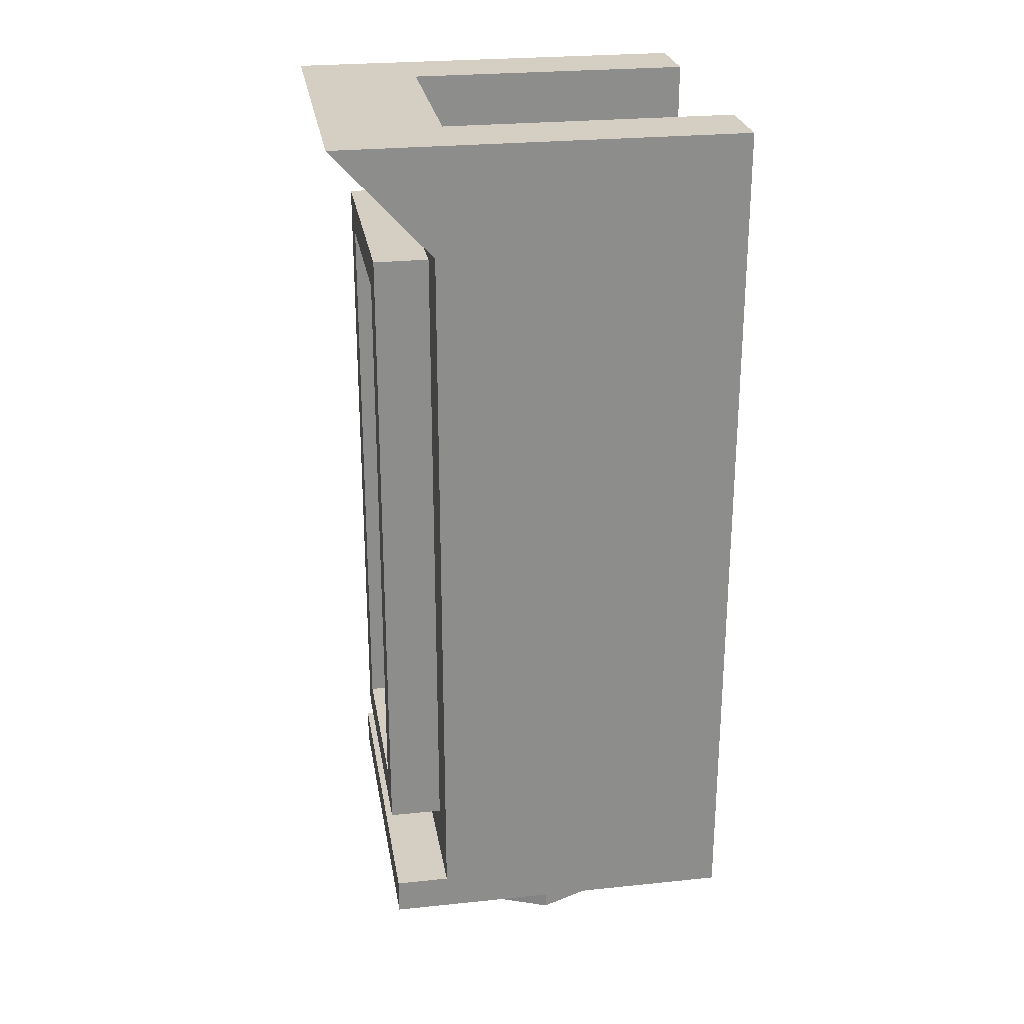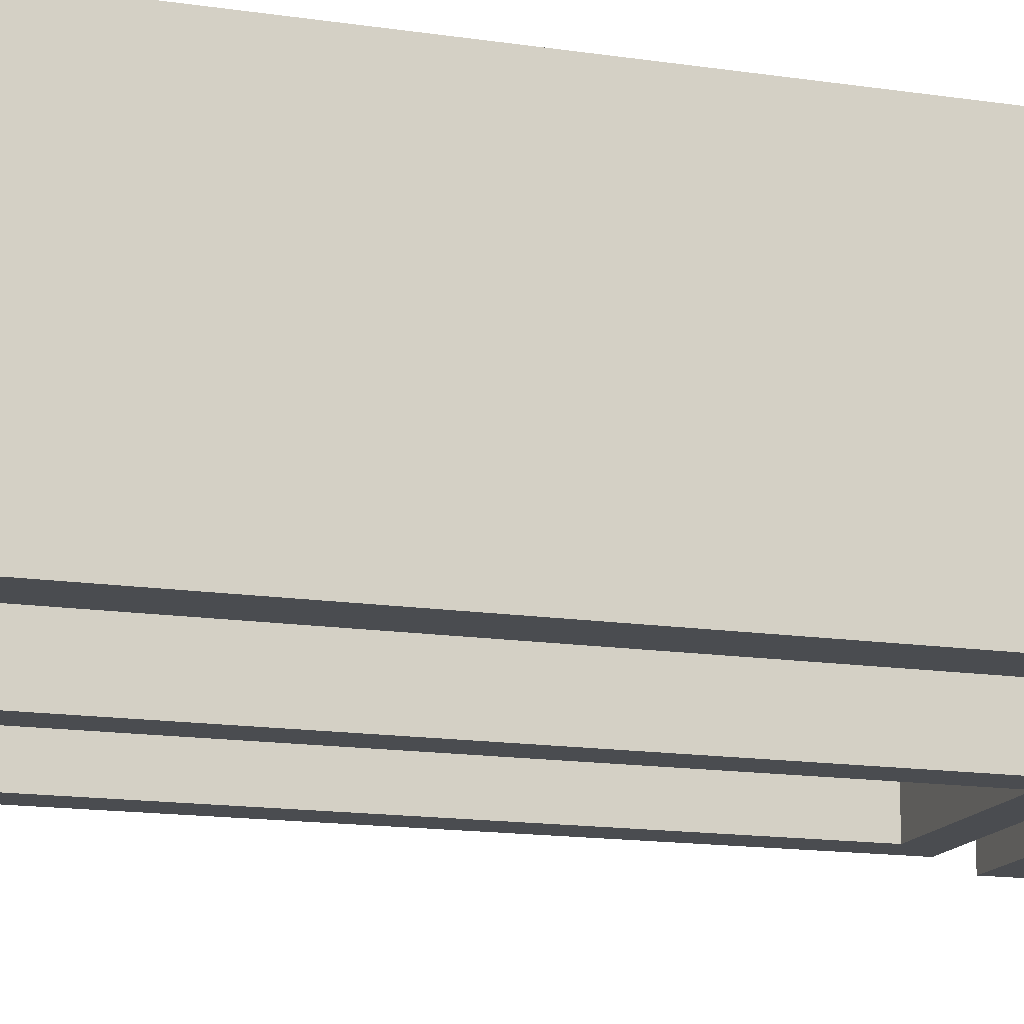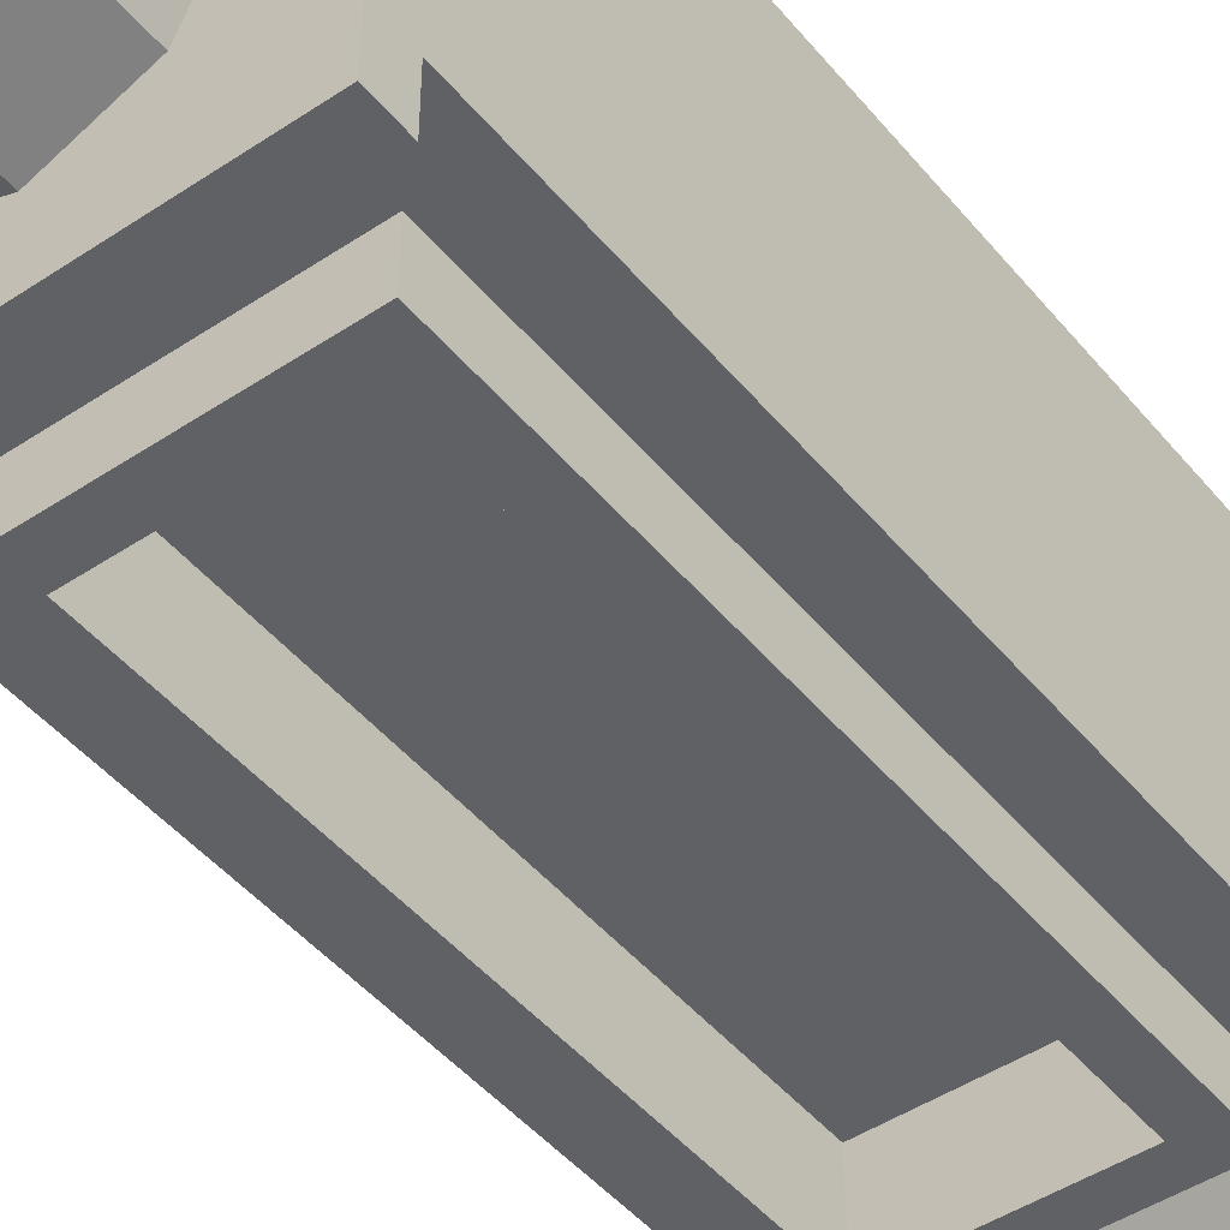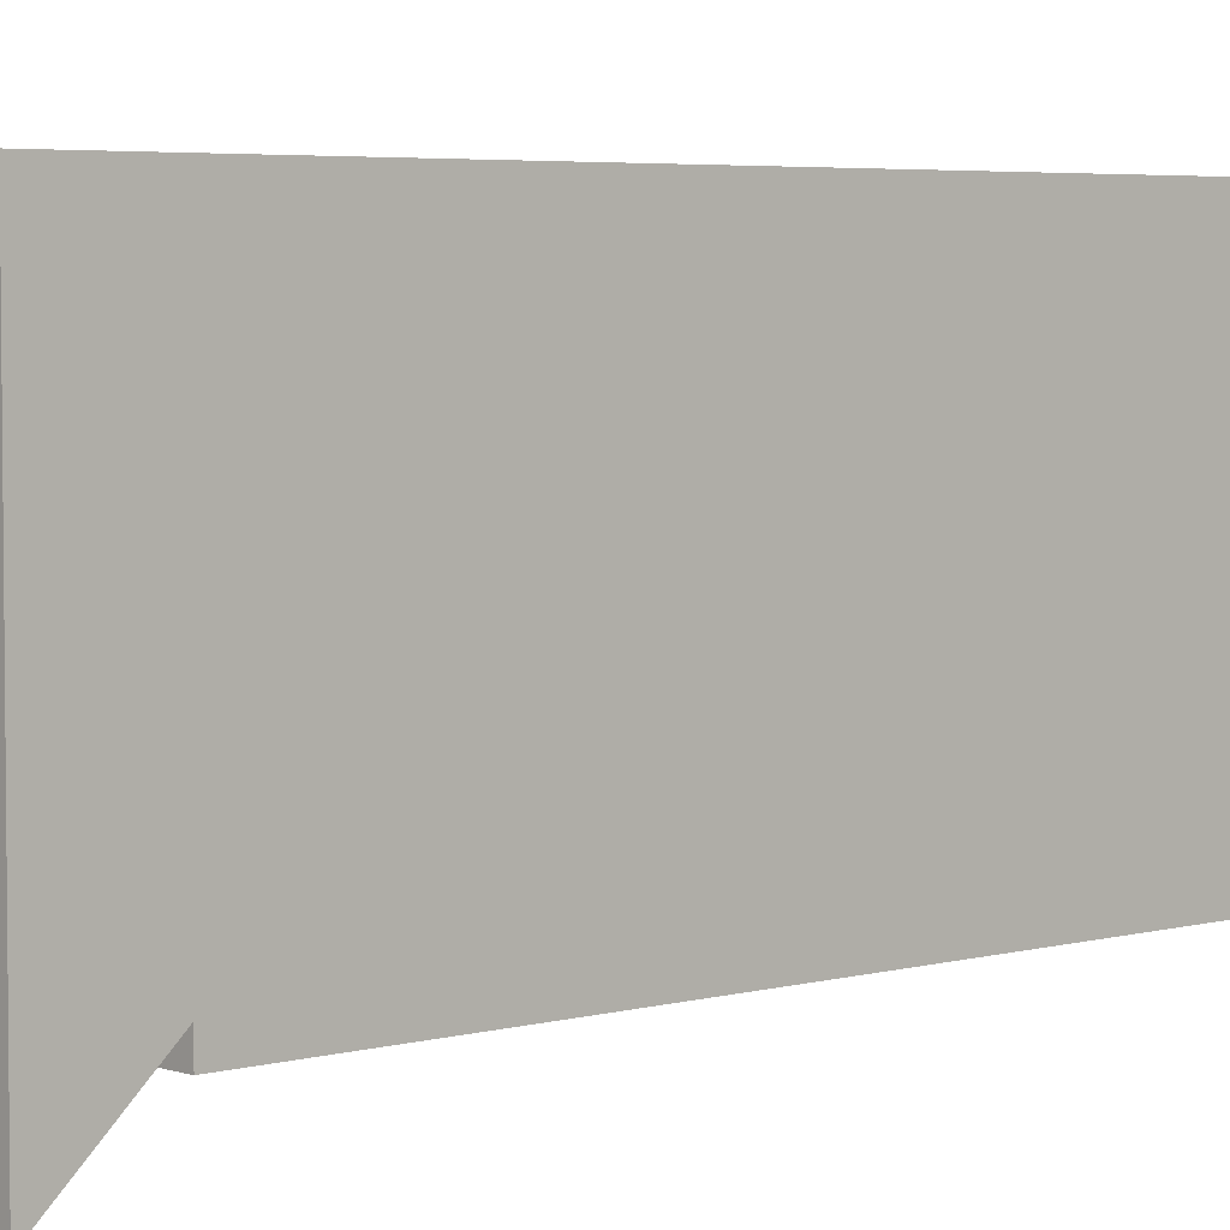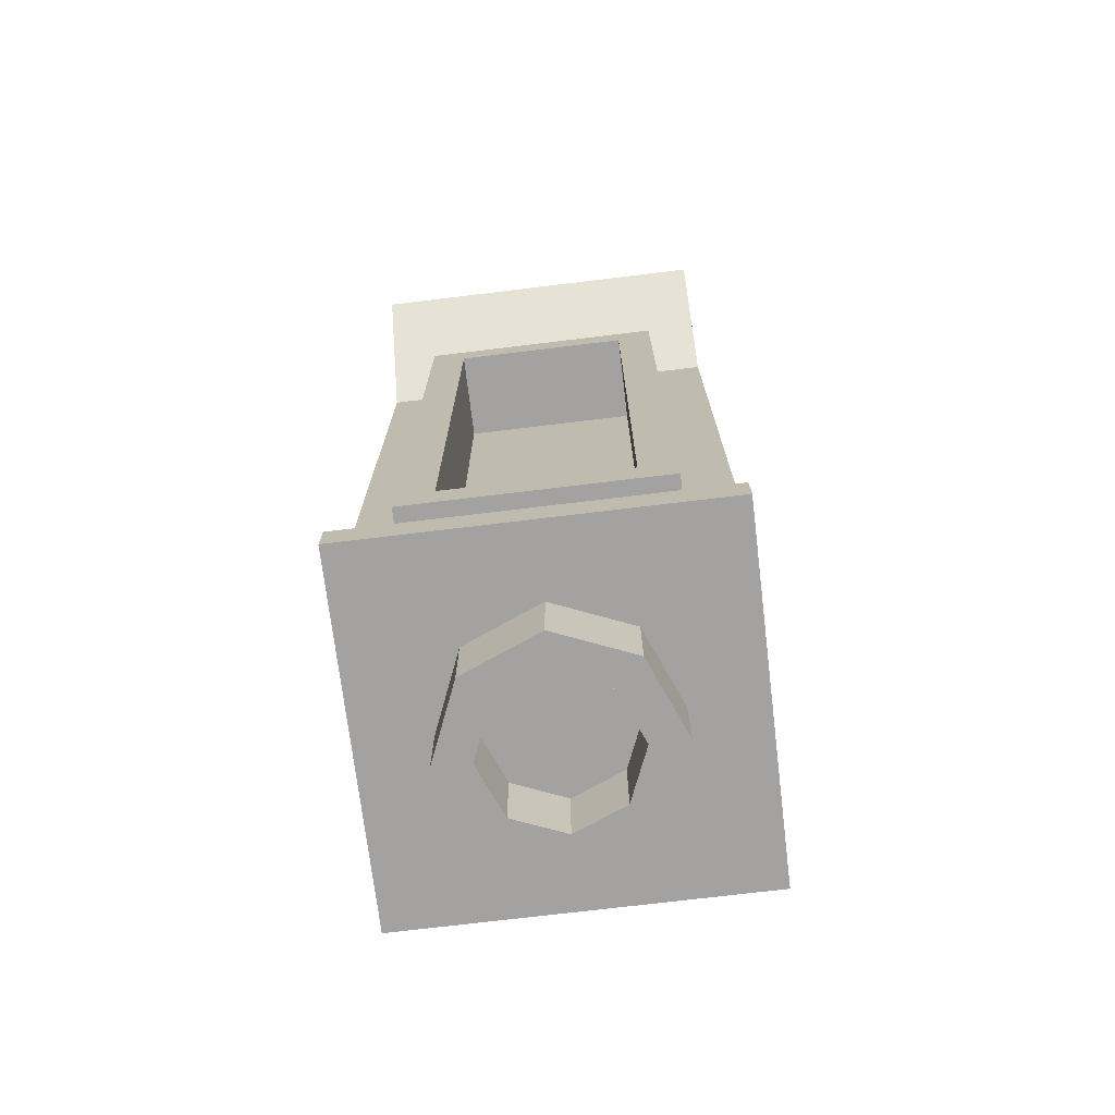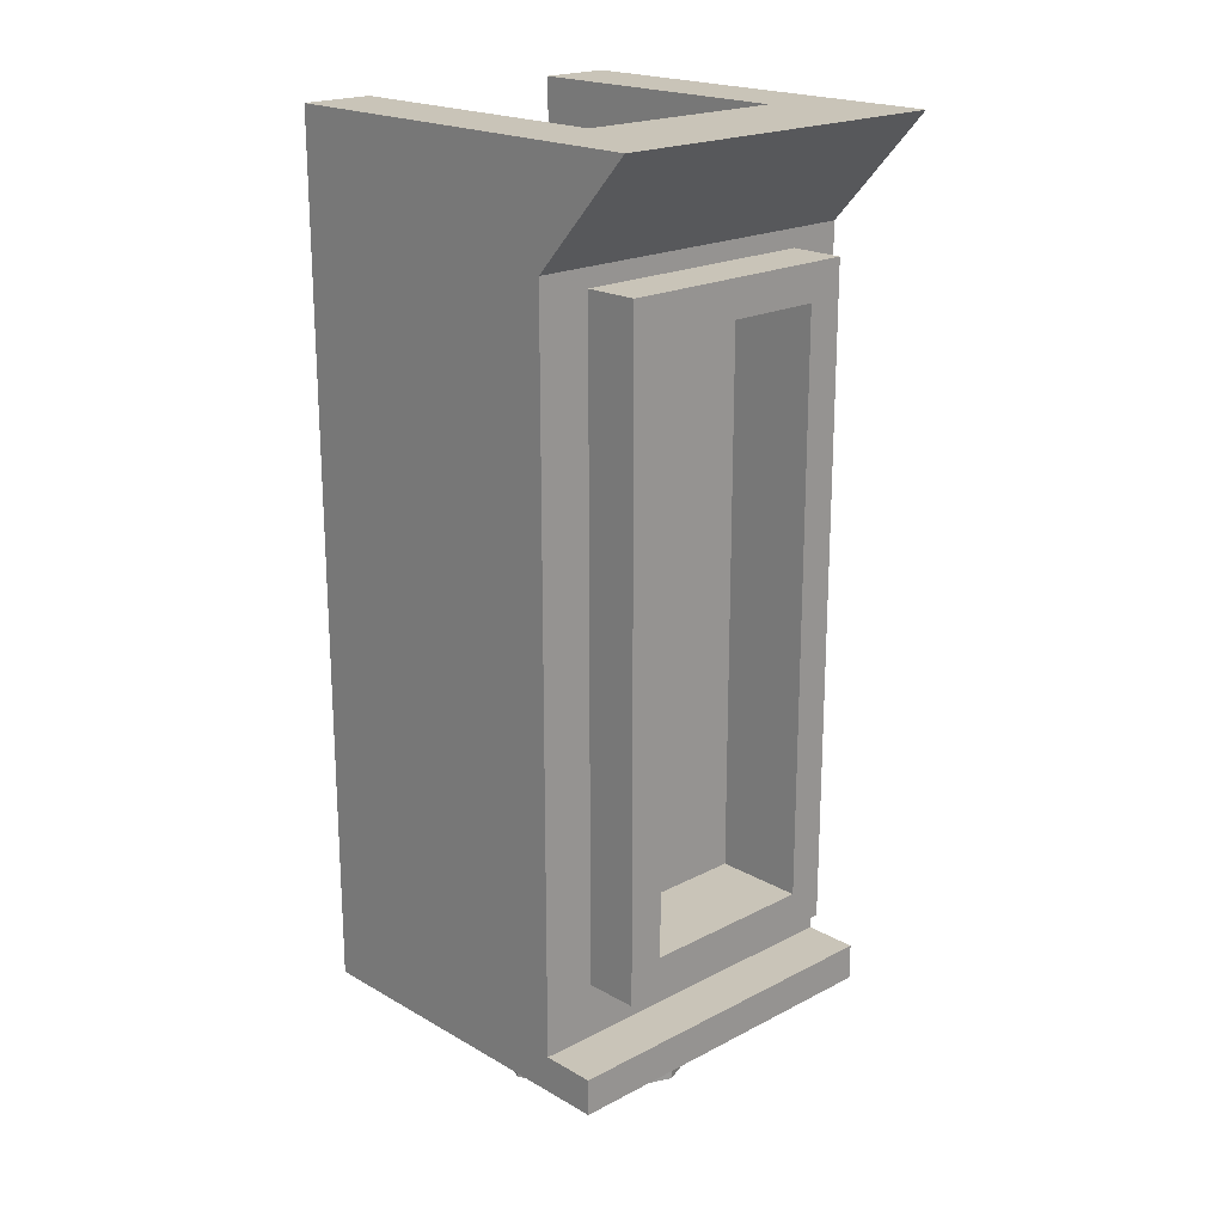
<metadata>
{"format":"obj","ext":"obj","renderer":"f3d","projection":"perspective","resolution":1024,"background":"white","views":[{"elev":25.8,"azim":-99.4,"up":"+Y"},{"elev":-14.9,"azim":-107.9,"up":"+Z"},{"elev":-46.5,"azim":37.2,"up":"+Z"},{"elev":4.3,"azim":-132.7,"up":"+Z"},{"elev":-72.7,"azim":-173.1,"up":"+Y"},{"elev":20.2,"azim":136.3,"up":"+Y"}]}
</metadata>
<code>
v 0.5 2.4 -0.625
v 0.5 2.4 0.5
v 0.5 2.1 -0.35
v -0.5 2.4 -0.625
v -0.5 2.1 -0.35
v -0.5 2.4 0.5
v 0.5 2.1 -0.35
v 0.5 2.4 0.5
v 0.5 0 0.5
v 0.5 0.1 -0.35
v 0.5 0.1 -0.35
v 0.5 0 0.5
v 0.5 0 -0.5
v 0.5 0.1 -0.5
v 0.3 2.4 -0.3
v 0.3 2.1 -0.3
v 0.3 2.1 -0.25
v 0.3 2.4 0.5
v 0.3 2.1 -0.25
v 0.3 0.15 -0.25
v 0.3 0.15 0.5
v 0.3 2.4 0.5
v 0.5 2.4 -0.625
v 0.3 2.4 -0.3
v 0.3 2.4 0.5
v 0.5 2.4 0.5
v 0.5 0 0.5
v 0.5 2.4 0.5
v 0.3 2.4 0.5
v 0.3 0.15 0.5
v -0.5 2.1 -0.35
v -0.5 0.1 -0.35
v -0.5 0 0.5
v -0.5 2.4 0.5
v -0.5 0.1 -0.35
v -0.5 0.1 -0.5
v -0.5 0 -0.5
v -0.5 0 0.5
v -0.5 2.4 -0.625
v -0.5 2.4 0.5
v -0.3 2.4 0.5
v -0.3 2.4 -0.3
v -0.5 0 0.5
v -0.3 0.15 0.5
v -0.3 2.4 0.5
v -0.5 2.4 0.5
v -0.3 2.4 -0.3
v -0.3 2.4 0.5
v -0.3 2.1 -0.25
v -0.3 2.1 -0.3
v -0.3 2.1 -0.25
v -0.3 2.4 0.5
v -0.3 0.15 0.5
v -0.3 0.15 -0.25
v 0.5 2.4 -0.625
v 0.5 2.1 -0.35
v -0.5 2.1 -0.35
v -0.5 2.4 -0.625
v 0.5 2.4 -0.625
v -0.5 2.4 -0.625
v -0.3 2.4 -0.3
v 0.3 2.4 -0.3
v 0.3 2.1 -0.3
v -0.3 2.1 -0.3
v -0.3 2.1 -0.25
v 0.3 2.1 -0.25
v 0.3 2.4 -0.3
v -0.3 2.4 -0.3
v -0.3 2.1 -0.3
v 0.3 2.1 -0.3
v 0.5 0.1 -0.35
v 0.5 0.1 -0.5
v -0.5 0.1 -0.5
v -0.5 0.1 -0.35
v 0.5 0.1 -0.5
v 0.5 0 -0.5
v -0.5 0 -0.5
v -0.5 0.1 -0.5
v -0.25 1.95 -0.25
v -0.25 1.95 -0.5
v 0.25 1.95 -0.5
v 0.25 1.95 -0.25
v -0.25 0.35 -0.25
v -0.25 0.35 -0.5
v -0.25 1.95 -0.5
v -0.25 1.95 -0.25
v 0.25 0.35 -0.25
v 0.25 0.35 -0.5
v -0.25 0.35 -0.5
v -0.25 0.35 -0.25
v 0.25 1.95 -0.25
v 0.25 1.95 -0.5
v 0.25 0.35 -0.5
v 0.25 0.35 -0.25
v 0.3 2.1 -0.25
v 0.25 1.95 -0.25
v 0.25 0.35 -0.25
v 0.3 0.15 -0.25
v -0.3 2.1 -0.25
v -0.3 0.15 -0.25
v -0.25 0.35 -0.25
v -0.25 1.95 -0.25
v 0.3 2.1 -0.25
v -0.3 2.1 -0.25
v -0.25 1.95 -0.25
v 0.25 1.95 -0.25
v 0.3 0.15 -0.25
v 0.25 0.35 -0.25
v -0.25 0.35 -0.25
v -0.3 0.15 -0.25
v 0.35 2.05 -0.35
v 0.35 2.05 -0.5
v -0.35 2.05 -0.5
v -0.35 2.05 -0.35
v 0.35 0.25 -0.35
v 0.35 0.25 -0.5
v 0.35 2.05 -0.5
v 0.35 2.05 -0.35
v -0.35 0.25 -0.35
v -0.35 0.25 -0.5
v 0.35 0.25 -0.5
v 0.35 0.25 -0.35
v -0.35 2.05 -0.35
v -0.35 2.05 -0.5
v -0.35 0.25 -0.5
v -0.35 0.25 -0.35
v 0.35 2.05 -0.5
v 0.35 0.25 -0.5
v 0.25 0.35 -0.5
v 0.25 1.95 -0.5
v -0.35 2.05 -0.5
v -0.25 1.95 -0.5
v -0.25 0.35 -0.5
v -0.35 0.25 -0.5
v 0.35 2.05 -0.5
v 0.25 1.95 -0.5
v -0.25 1.95 -0.5
v -0.35 2.05 -0.5
v 0.35 0.25 -0.5
v -0.35 0.25 -0.5
v -0.25 0.35 -0.5
v 0.25 0.35 -0.5
v 0.5 2.1 -0.35
v 0.5 0.1 -0.35
v 0.35 0.25 -0.35
v 0.35 2.05 -0.35
v -0.5 2.1 -0.35
v -0.35 2.05 -0.35
v -0.35 0.25 -0.35
v -0.5 0.1 -0.35
v 0.5 2.1 -0.35
v 0.35 2.05 -0.35
v -0.35 2.05 -0.35
v -0.5 2.1 -0.35
v 0.5 0.1 -0.35
v -0.5 0.1 -0.35
v -0.35 0.25 -0.35
v 0.35 0.25 -0.35
v 0.1414 -0.2 0.1414
v 0.2 -0.2 0
v 0.2 0 0
v 0.1414 0 0.1414
v 0 -0.2 0.2
v 0.1414 -0.2 0.1414
v 0.1414 0 0.1414
v 0 0 0.2
v -0.1414 -0.2 0.1414
v 0 -0.2 0.2
v 0 0 0.2
v -0.1414 0 0.1414
v -0.2 -0.2 0
v -0.1414 -0.2 0.1414
v -0.1414 0 0.1414
v -0.2 0 0
v -0.1414 -0.2 -0.1414
v -0.2 -0.2 0
v -0.2 0 0
v -0.1414 0 -0.1414
v 0 -0.2 -0.2
v -0.1414 -0.2 -0.1414
v -0.1414 0 -0.1414
v 0 0 -0.2
v 0.1414 -0.2 -0.1414
v 0 -0.2 -0.2
v 0 0 -0.2
v 0.1414 0 -0.1414
v 0.2 -0.2 0
v 0.1414 -0.2 -0.1414
v 0.1414 0 -0.1414
v 0.2 0 0
v 0.2121 -0.2 0.2121
v 0.3 -0.2 0
v 0.3 0 0
v 0.2121 0 0.2121
v 0 -0.2 0.3
v 0.2121 -0.2 0.2121
v 0.2121 0 0.2121
v 0 0 0.3
v -0.2121 -0.2 0.2121
v 0 -0.2 0.3
v 0 0 0.3
v -0.2121 0 0.2121
v -0.3 -0.2 0
v -0.2121 -0.2 0.2121
v -0.2121 0 0.2121
v -0.3 0 0
v -0.2121 -0.2 -0.2121
v -0.3 -0.2 0
v -0.3 0 0
v -0.2121 0 -0.2121
v 0 -0.2 -0.3
v -0.2121 -0.2 -0.2121
v -0.2121 0 -0.2121
v 0 0 -0.3
v 0.2121 -0.2 -0.2121
v 0 -0.2 -0.3
v 0 0 -0.3
v 0.2121 0 -0.2121
v 0.3 -0.2 0
v 0.2121 -0.2 -0.2121
v 0.2121 0 -0.2121
v 0.3 0 0
v 0.3 -0.2 0
v 0.2121 -0.2 0.2121
v 0.1414 -0.2 0.1414
v 0.2 -0.2 0
v 0.2121 -0.2 0.2121
v 0 -0.2 0.3
v 0 -0.2 0.2
v 0.1414 -0.2 0.1414
v 0 -0.2 0.3
v -0.2121 -0.2 0.2121
v -0.1414 -0.2 0.1414
v 0 -0.2 0.2
v -0.2121 -0.2 0.2121
v -0.3 -0.2 0
v -0.2 -0.2 0
v -0.1414 -0.2 0.1414
v -0.3 -0.2 0
v -0.2121 -0.2 -0.2121
v -0.1414 -0.2 -0.1414
v -0.2 -0.2 0
v -0.2121 -0.2 -0.2121
v 0 -0.2 -0.3
v 0 -0.2 -0.2
v -0.1414 -0.2 -0.1414
v 0 -0.2 -0.3
v 0.2121 -0.2 -0.2121
v 0.1414 -0.2 -0.1414
v 0 -0.2 -0.2
v 0.2121 -0.2 -0.2121
v 0.3 -0.2 0
v 0.2 -0.2 0
v 0.1414 -0.2 -0.1414
v 0.5 0 0.5
v 0.3 0.15 0.5
v -0.3 0.15 0.5
v -0.5 0 0.5
v 0.5 0 -0.5
v 0.5 0 0.5
v -0.5 0 0.5
v -0.5 0 -0.5
v 0.3 0.15 -0.25
v -0.3 0.15 -0.25
v -0.3 0.15 0.5
v 0.3 0.15 0.5
v 0.3 2.05 -0.25
v 0.3 0.15 -0.25
v -0.3 0.15 -0.25
v -0.3 2.05 -0.25
v -0.3 0.15 -0.15
v 0.3 0.15 -0.15
v 0.3 2.05 -0.15
v -0.3 2.05 -0.15
v -0.3 2.05 -0.15
v 0.3 2.05 -0.15
v 0.3 2.05 -0.25
v -0.3 2.05 -0.25
v -0.3 0.15 -0.15
v -0.3 2.05 -0.15
v -0.3 2.05 -0.25
v -0.3 0.15 -0.25
v 0.3 0.15 -0.15
v -0.3 0.15 -0.15
v -0.3 0.15 -0.25
v 0.3 0.15 -0.25
v 0.3 2.05 -0.15
v 0.3 0.15 -0.15
v 0.3 0.15 -0.25
v 0.3 2.05 -0.25
g mesh1415069
f 1 2 3
f 4 5 6
f 7 8 9
f 9 10 7
f 11 12 13
f 13 14 11
f 15 16 17
f 17 18 15
f 19 20 21
f 21 22 19
f 23 24 25
f 25 26 23
f 27 28 29
f 29 30 27
f 31 32 33
f 33 34 31
f 35 36 37
f 37 38 35
f 39 40 41
f 41 42 39
f 43 44 45
f 45 46 43
f 47 48 49
f 49 50 47
f 51 52 53
f 53 54 51
f 55 56 57
f 57 58 55
f 59 60 61
f 61 62 59
f 63 64 65
f 65 66 63
f 67 68 69
f 69 70 67
f 71 72 73
f 73 74 71
f 75 76 77
f 77 78 75
g mesh1415070
f 79 80 81
f 81 82 79
f 83 84 85
f 85 86 83
f 87 88 89
f 89 90 87
f 91 92 93
f 93 94 91
f 95 96 97
f 97 98 95
f 99 100 101
f 101 102 99
f 103 104 105
f 105 106 103
f 107 108 109
f 109 110 107
g mesh1415072
f 111 112 113
f 113 114 111
f 115 116 117
f 117 118 115
f 119 120 121
f 121 122 119
f 123 124 125
f 125 126 123
f 127 128 129
f 129 130 127
f 131 132 133
f 133 134 131
f 135 136 137
f 137 138 135
f 139 140 141
f 141 142 139
f 143 144 145
f 145 146 143
f 147 148 149
f 149 150 147
f 151 152 153
f 153 154 151
f 155 156 157
f 157 158 155
g mesh1415079
f 159 161 160
f 161 159 162
f 163 165 164
f 165 163 166
f 167 169 168
f 169 167 170
f 171 173 172
f 173 171 174
f 175 177 176
f 177 175 178
f 179 181 180
f 181 179 182
f 183 185 184
f 185 183 186
f 187 189 188
f 189 187 190
g mesh1415081
f 191 192 193
f 193 194 191
f 195 196 197
f 197 198 195
f 199 200 201
f 201 202 199
f 203 204 205
f 205 206 203
f 207 208 209
f 209 210 207
f 211 212 213
f 213 214 211
f 215 216 217
f 217 218 215
f 219 220 221
f 221 222 219
g mesh1415083
f 223 224 225
f 225 226 223
f 227 228 229
f 229 230 227
f 231 232 233
f 233 234 231
f 235 236 237
f 237 238 235
f 239 240 241
f 241 242 239
f 243 244 245
f 245 246 243
f 247 248 249
f 249 250 247
f 251 252 253
f 253 254 251
f 255 256 257
f 257 258 255
g mesh1415086
f 259 260 261
f 261 262 259
f 263 264 265
f 265 266 263
g mesh1415089
f 267 268 269
f 269 270 267
f 271 272 273
f 273 274 271
f 275 276 277
f 277 278 275
f 279 280 281
f 281 282 279
f 283 284 285
f 285 286 283
f 287 288 289
f 289 290 287

</code>
